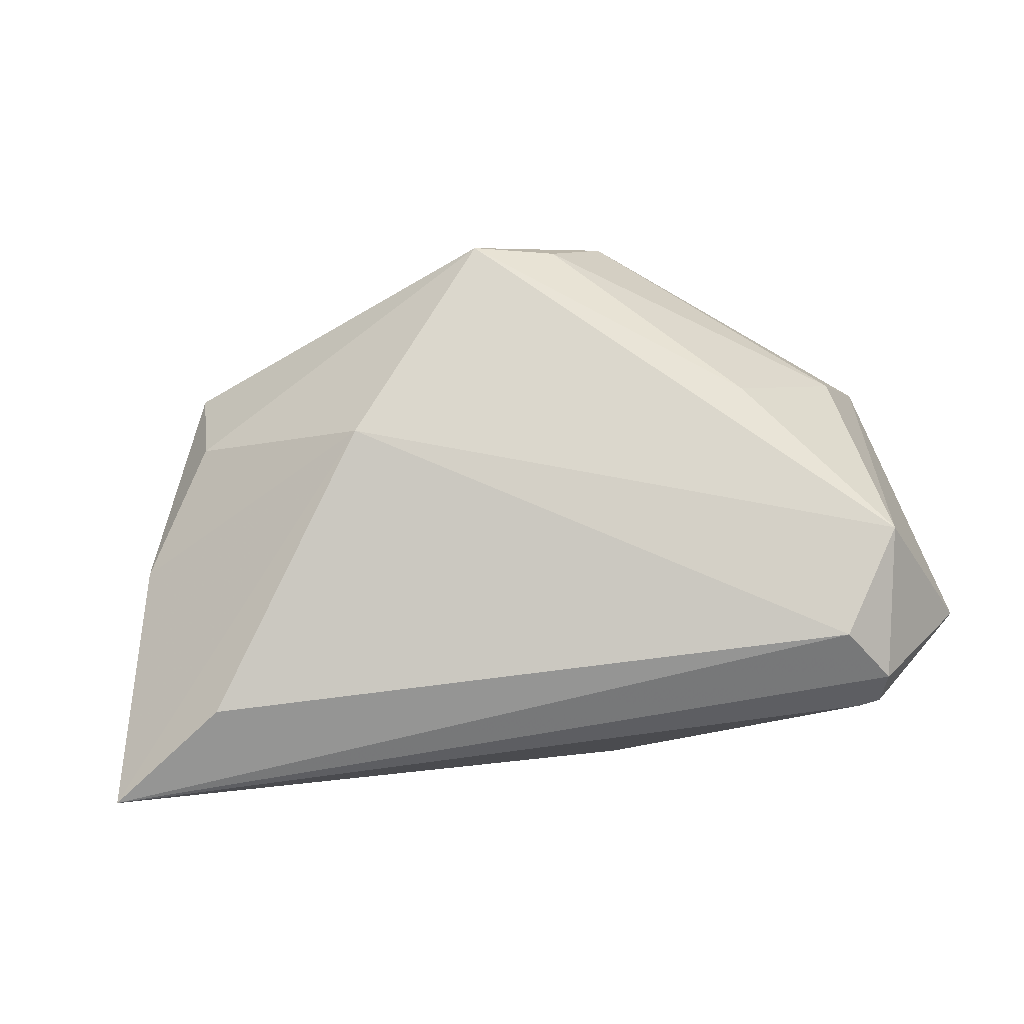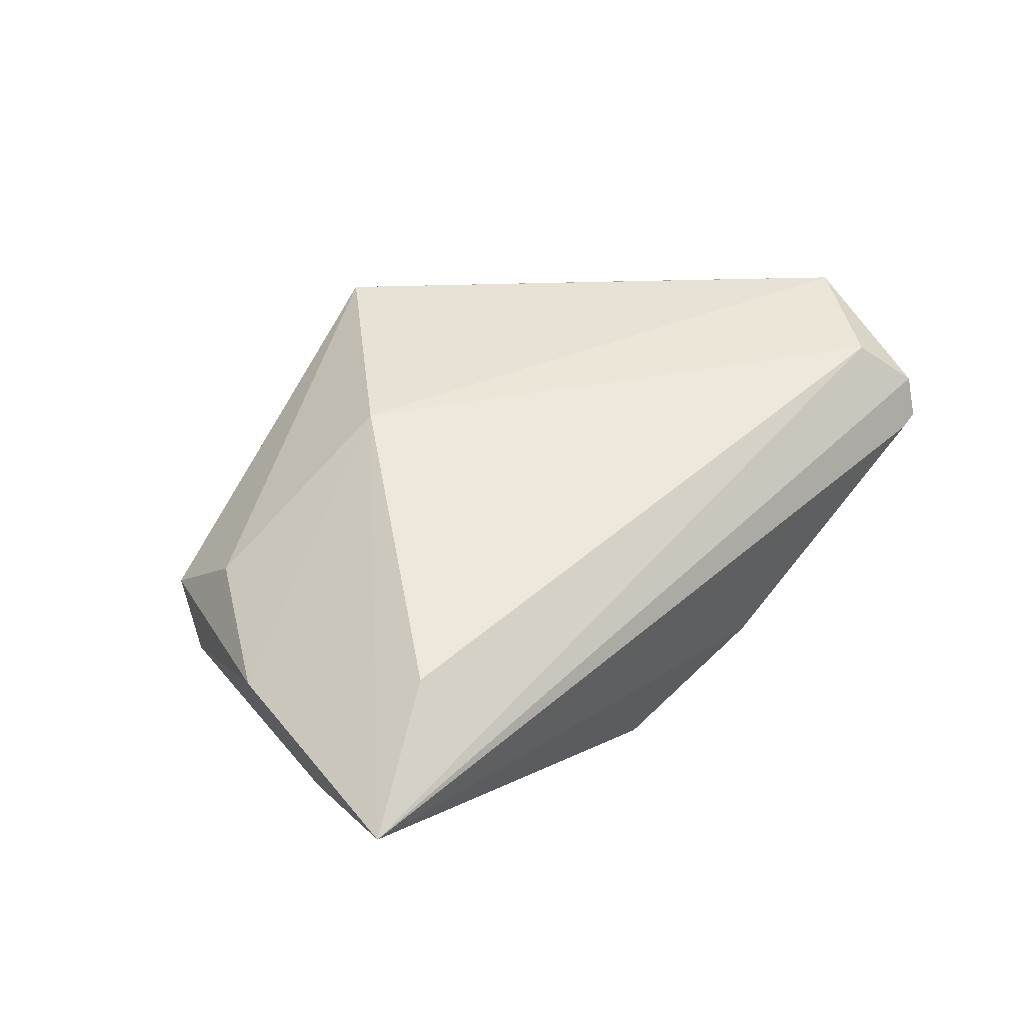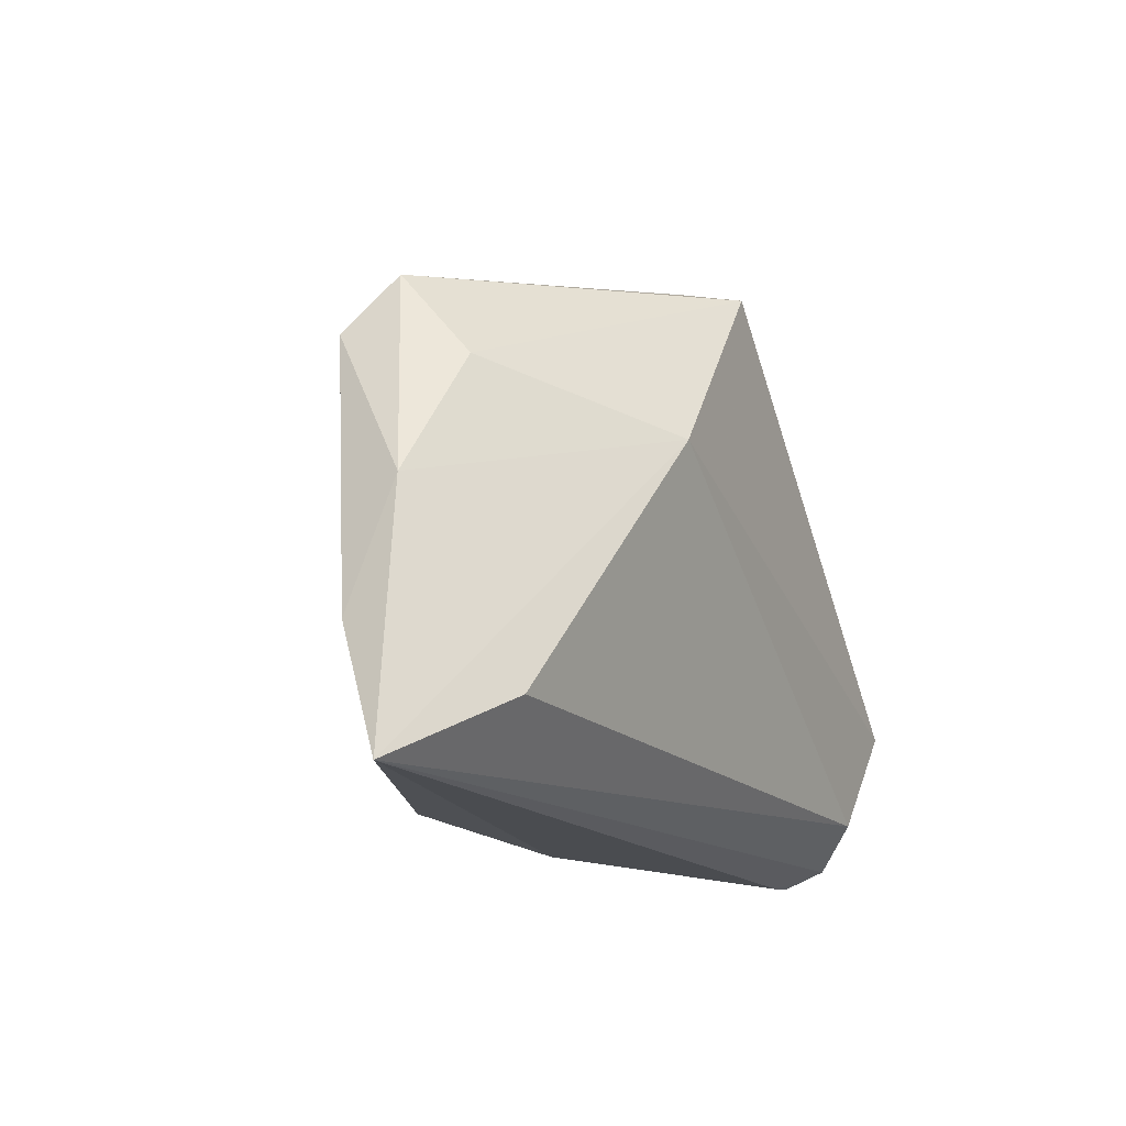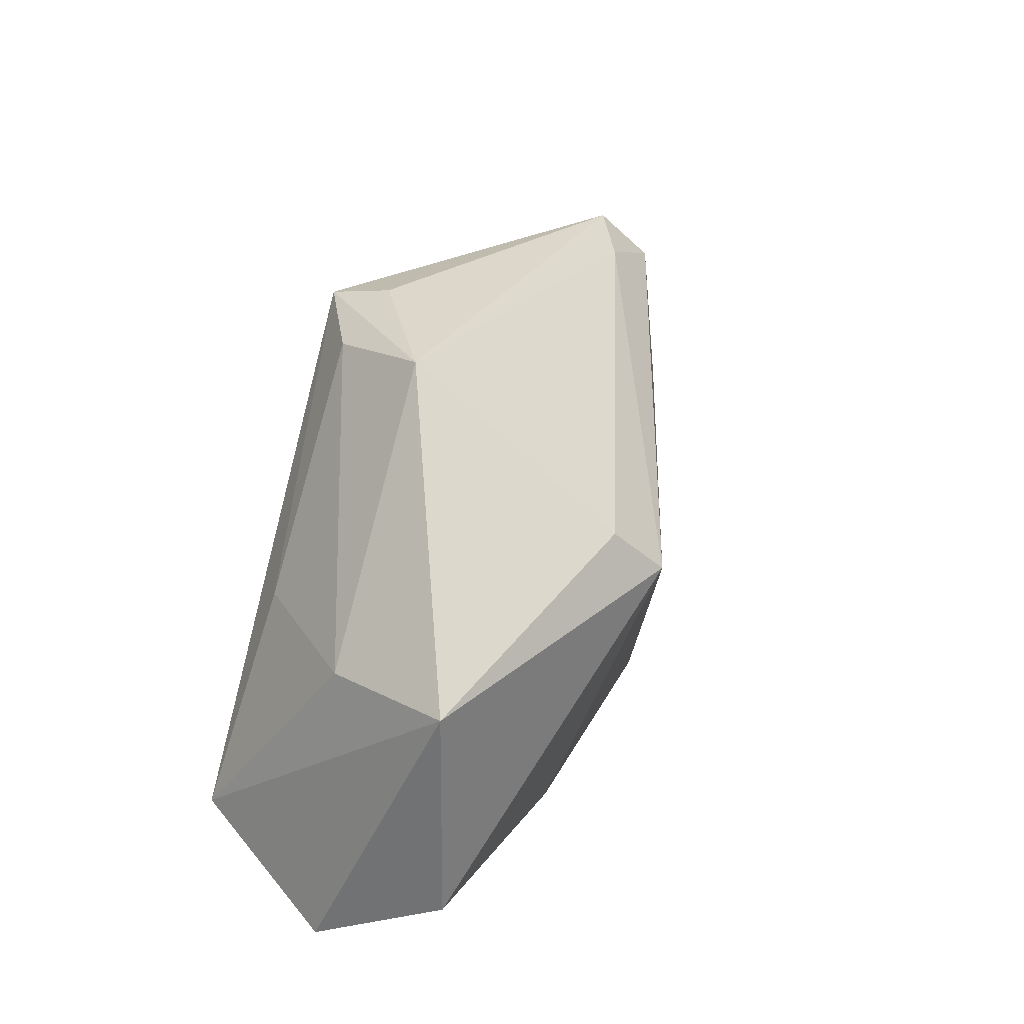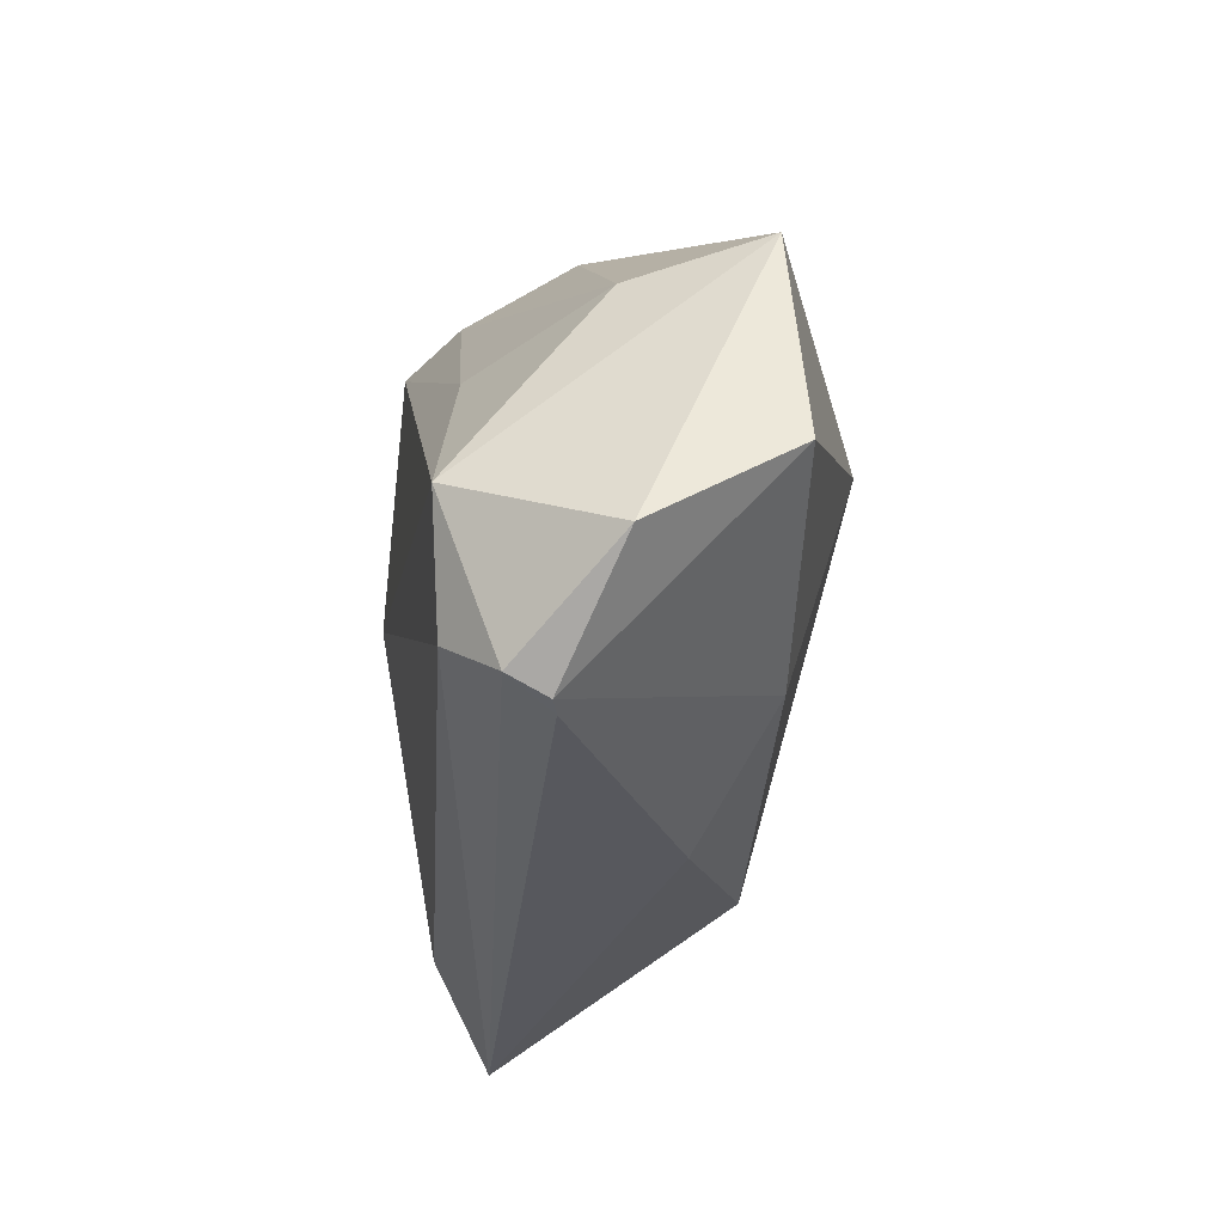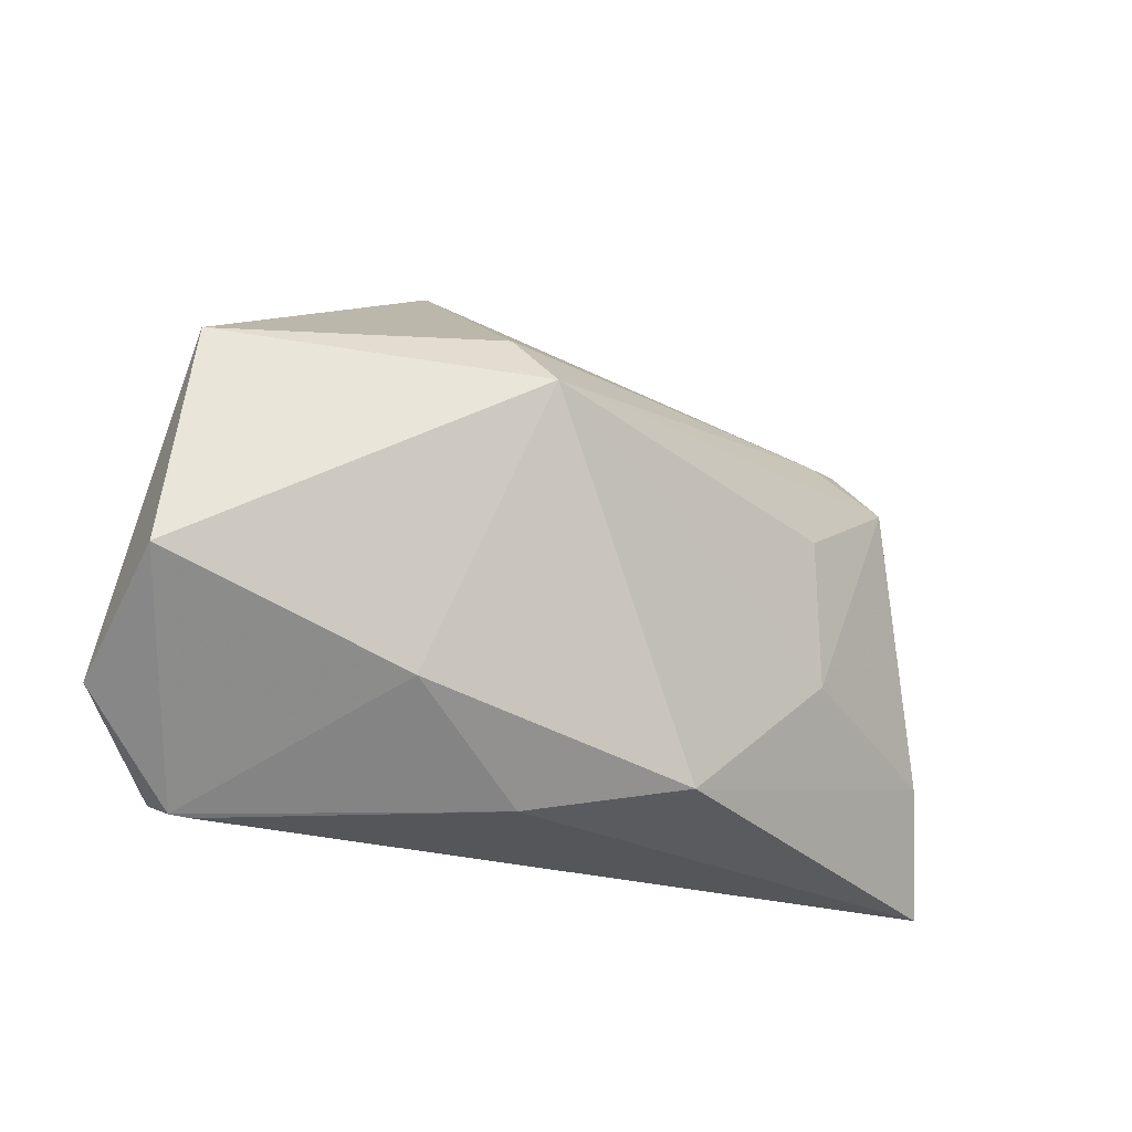
<metadata>
{"format":"obj","ext":"obj","renderer":"f3d","projection":"perspective","resolution":1024,"background":"white","views":[{"elev":73.2,"azim":-7.0,"up":"+Z"},{"elev":40.2,"azim":-44.9,"up":"+Z"},{"elev":-16.3,"azim":-65.3,"up":"+Y"},{"elev":40.6,"azim":107.7,"up":"+Y"},{"elev":-29.8,"azim":80.7,"up":"+Y"},{"elev":-23.0,"azim":148.7,"up":"+Y"}]}
</metadata>
<code>
v -0.004615 0.03771 0.01352
v -0.03444 0.009713 -0.01558
v -0.005739 0.03501 0.0218
v 0.02323 -0.01987 -0.01702
v -0.04739 0.02673 -0.003778
v -0.05654 -0.0001377 0.00148
v 0.04456 -0.01155 0.0218
v 0.03648 -0.02468 0.01996
v -0.03541 -0.009536 -0.01456
v 0.04941 0.01889 -0.01202
v 0.006168 -0.03112 -0.009965
v 0.04184 -0.0298 0.01437
v -0.05883 -0.01615 -0.003415
v 0.05404 -0.009168 -0.01323
v 0.005257 0.03535 0.0162
v -0.04086 0.02523 -0.007428
v 0.01296 0.04073 0.003369
v 0.05423 -0.02008 0.004034
v -0.04686 0.01606 0.004914
v -0.05035 0.01937 -0.00971
v -0.04736 -0.02319 0.01203
v 0.04278 0.01543 0.003761
v -0.06292 -0.03218 0.003027
v 0.01505 0.02166 -0.02311
v 0.01201 0.01486 -0.02874
v -0.02473 0.01054 0.0218
v 0.03858 -0.03218 0.008748
v 0.02816 0.01154 0.01799
v 0.04109 -0.03189 0.009516
v -0.01237 -0.02788 -0.01933
f 3 5 19
f 3 19 26
f 14 10 18
f 25 10 14
f 25 30 9
f 6 19 5
f 23 26 6
f 6 26 19
f 17 22 10
f 17 15 22
f 3 15 17
f 23 8 21
f 21 26 23
f 8 26 21
f 4 30 25
f 25 14 4
f 23 6 13
f 13 30 23
f 13 9 30
f 9 13 20
f 20 6 5
f 20 13 6
f 18 10 7
f 10 22 7
f 3 26 7
f 7 26 8
f 24 10 25
f 24 17 10
f 1 17 5
f 1 5 3
f 3 17 1
f 18 7 12
f 12 7 8
f 12 8 23
f 23 27 12
f 11 27 23
f 30 4 11
f 23 30 11
f 25 9 2
f 2 20 25
f 9 20 2
f 22 15 28
f 28 7 22
f 28 15 3
f 3 7 28
f 5 17 16
f 17 24 16
f 16 24 25
f 25 20 16
f 16 20 5
f 18 12 29
f 29 12 27
f 29 14 18
f 29 4 14
f 29 11 4
f 27 11 29

</code>
